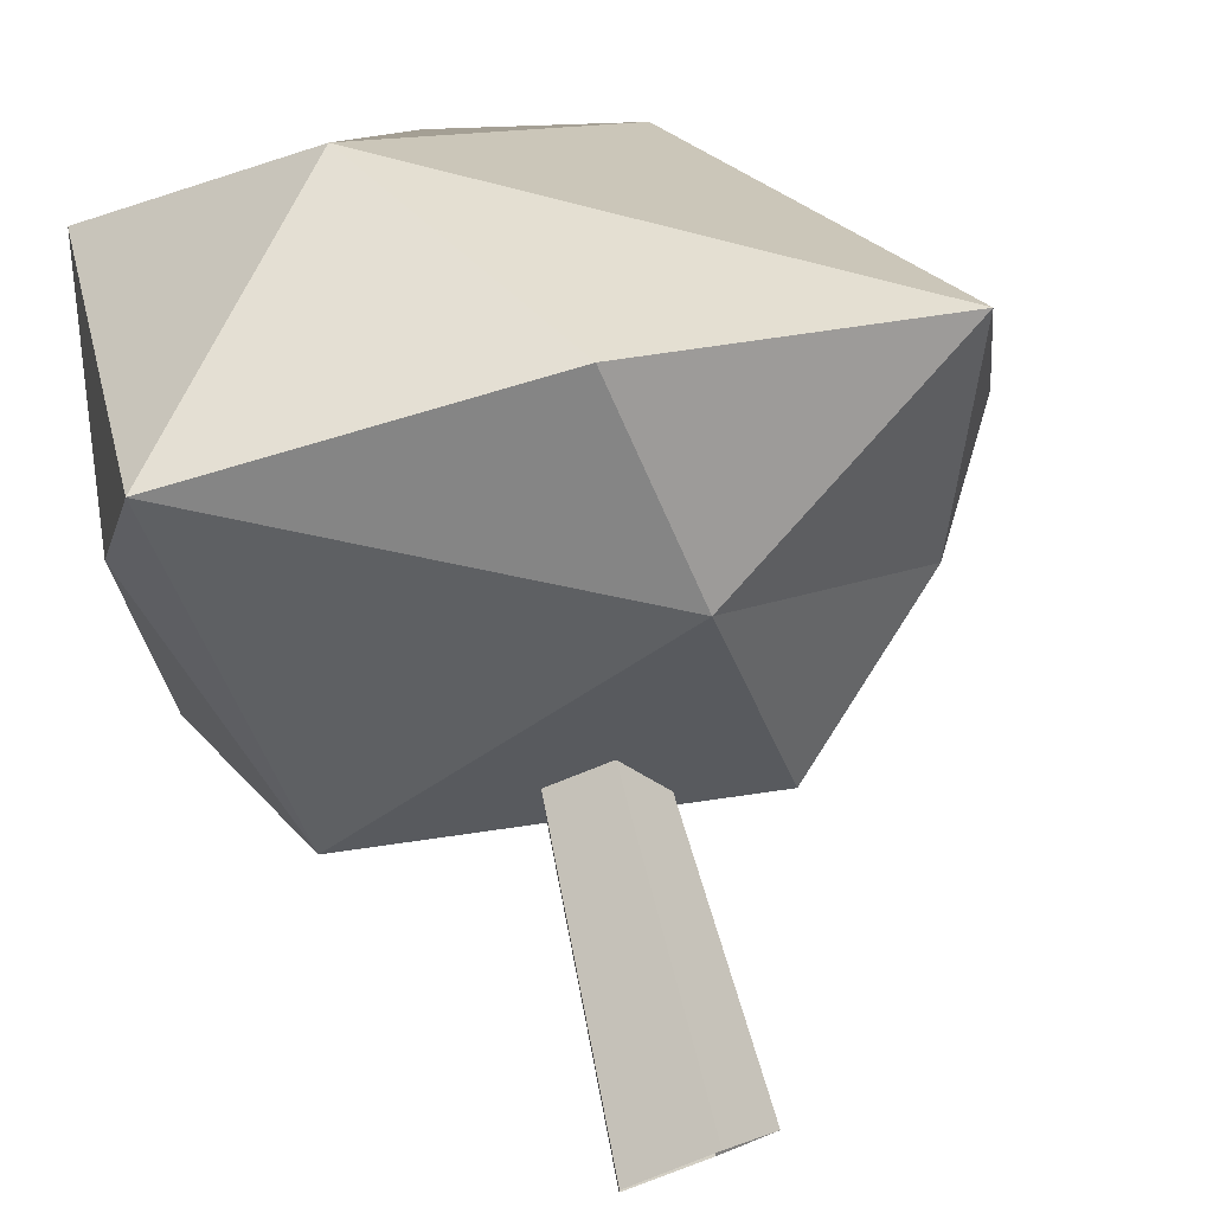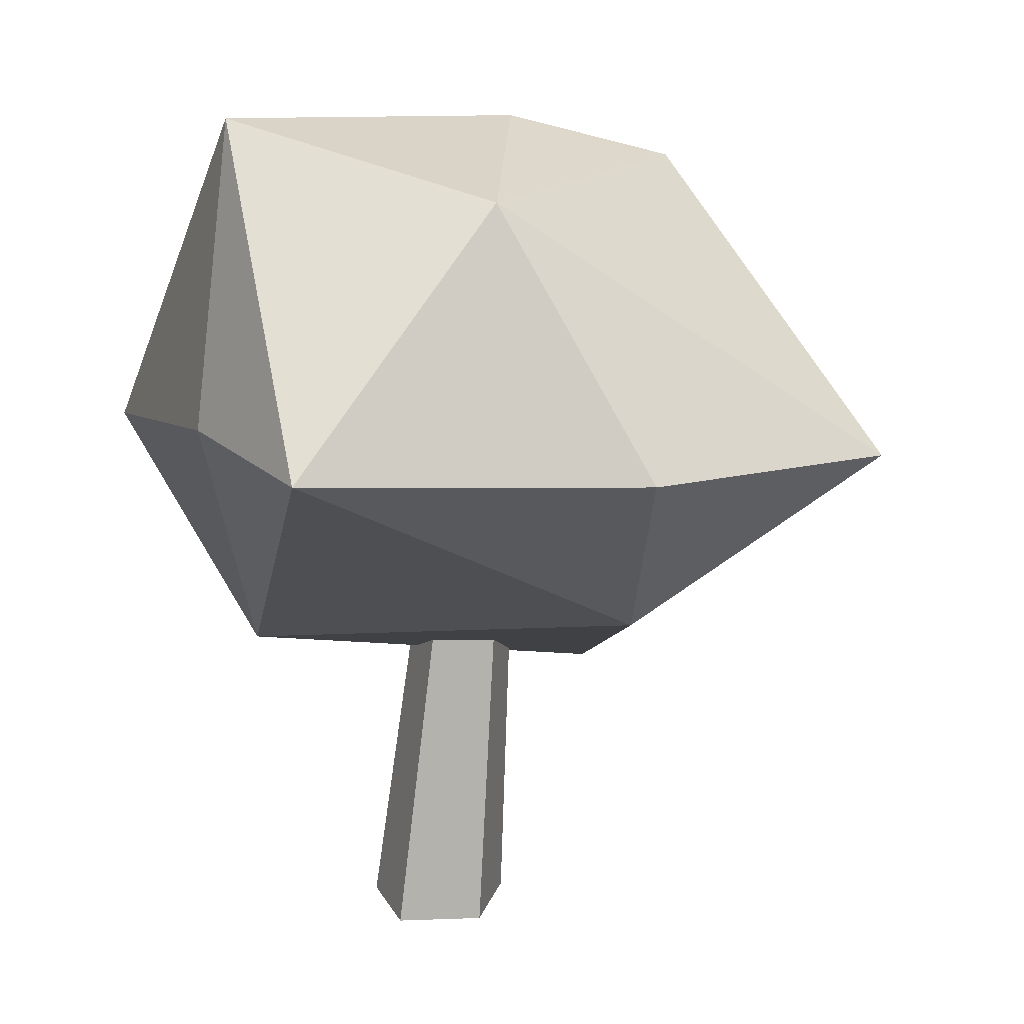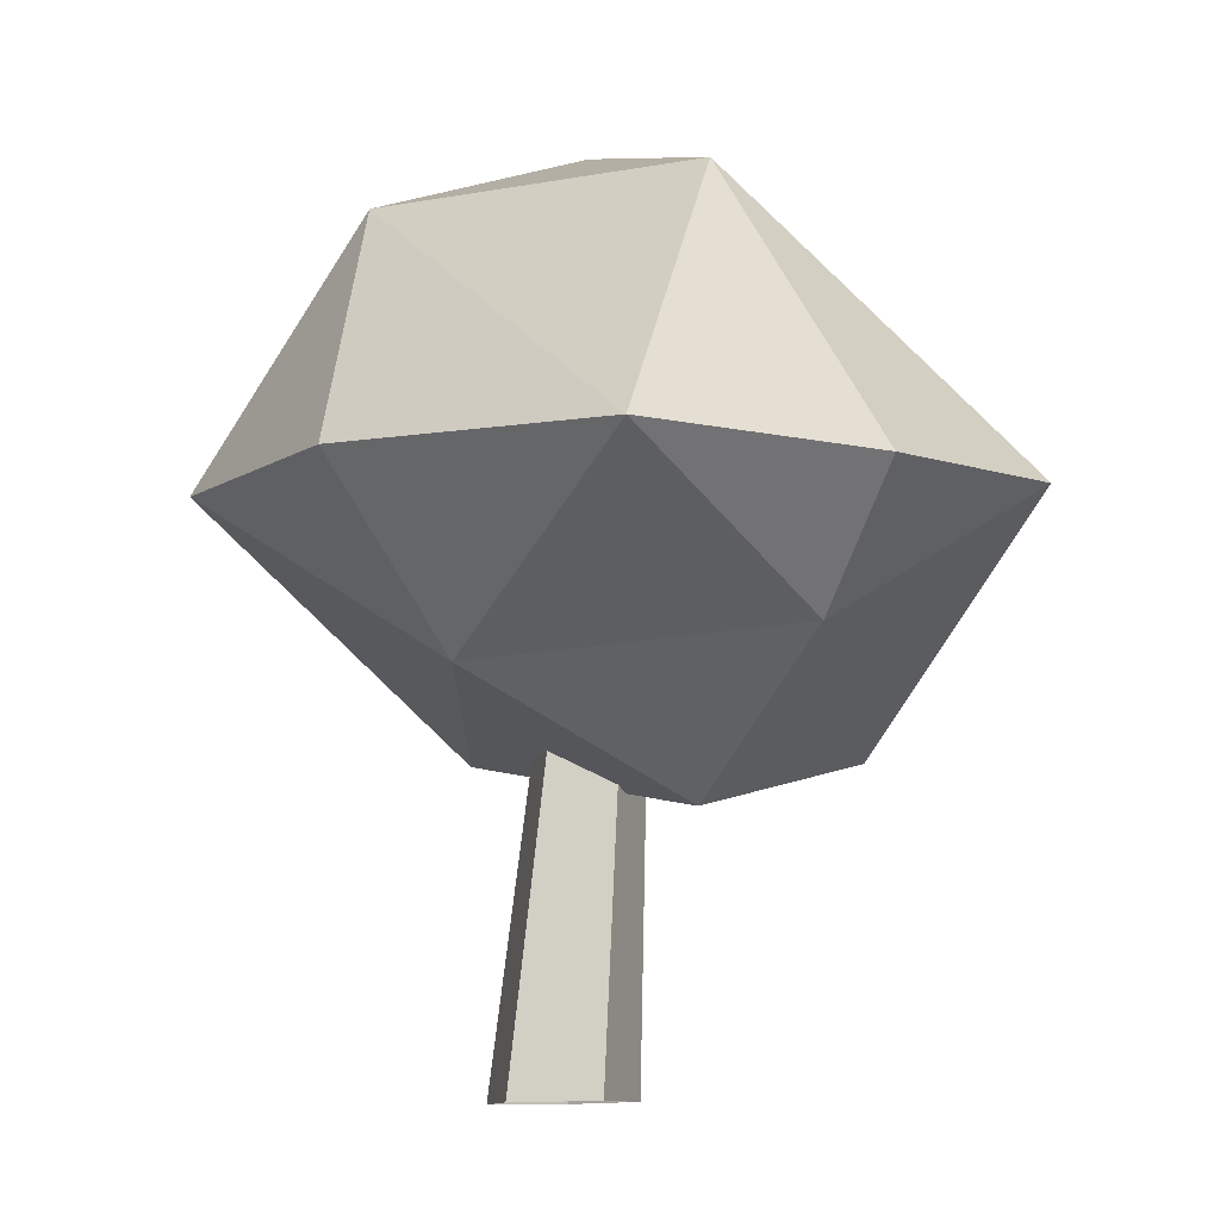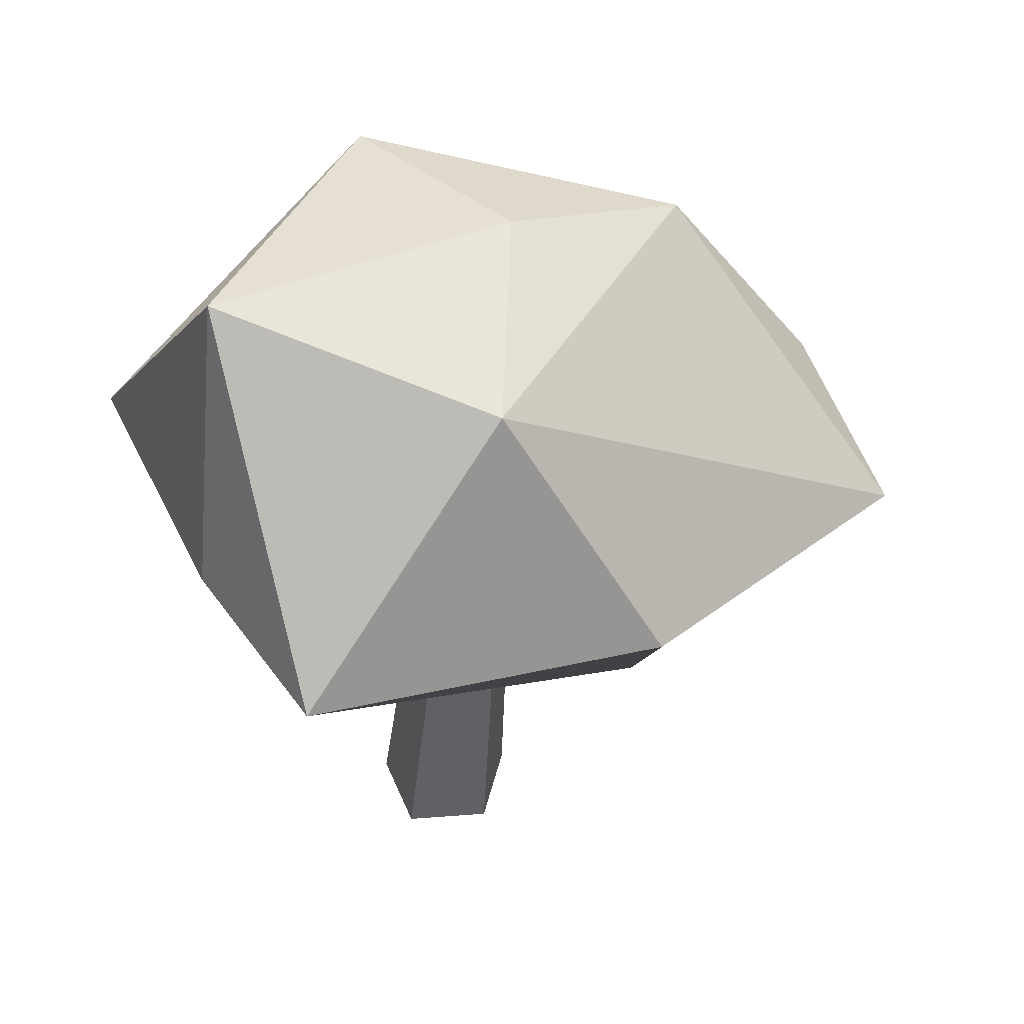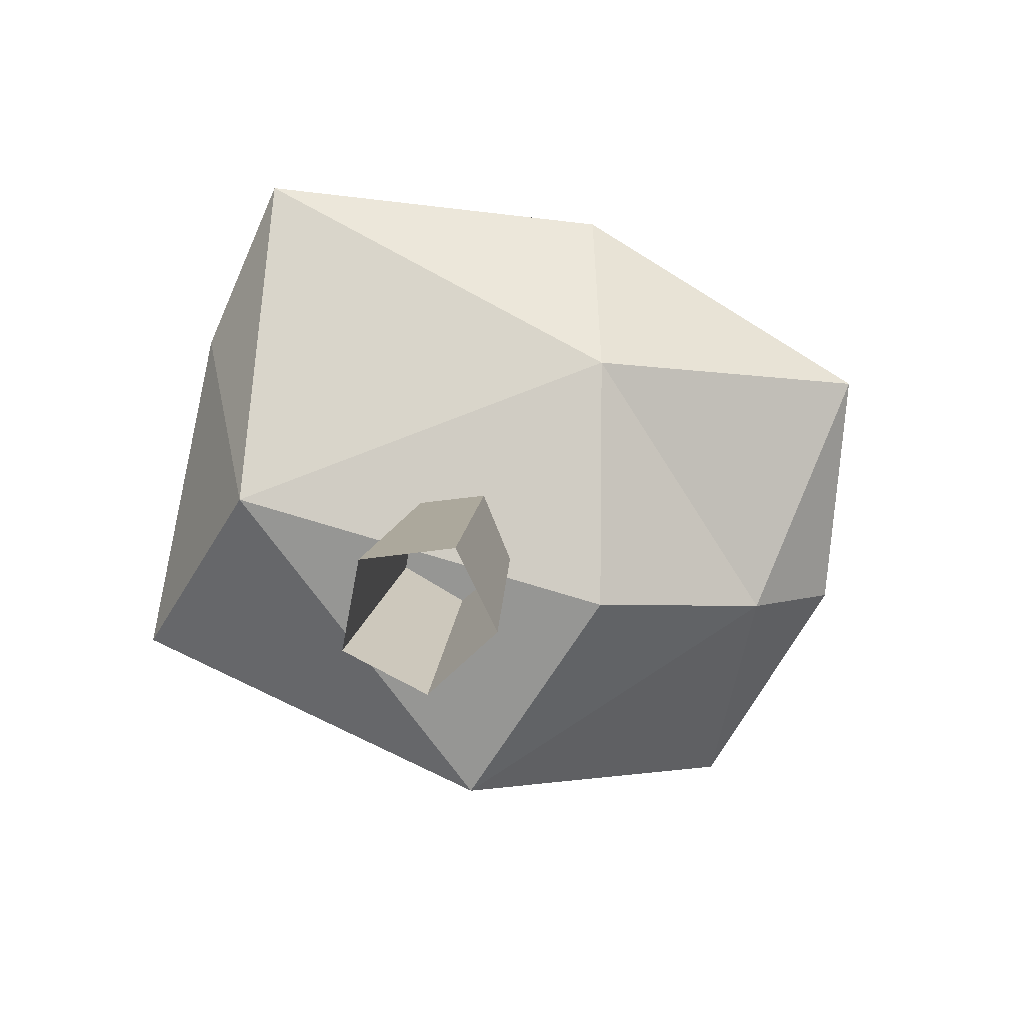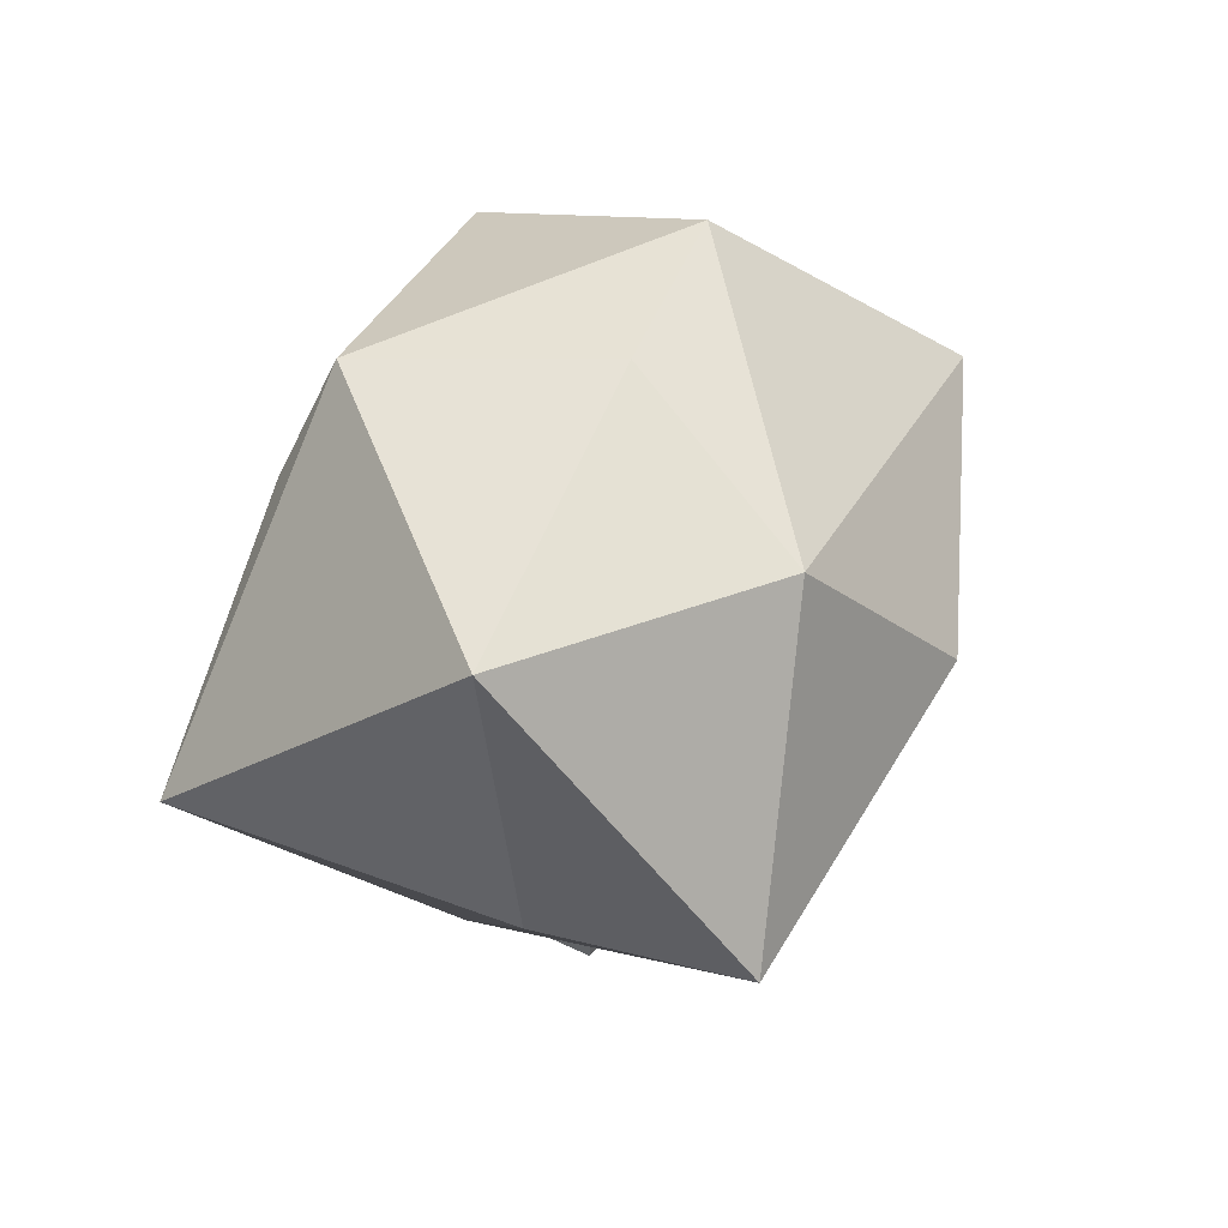
<metadata>
{"format":"obj","ext":"obj","renderer":"f3d","projection":"perspective","resolution":1024,"background":"white","views":[{"elev":77.6,"azim":-19.7,"up":"+Z"},{"elev":16.7,"azim":-20.8,"up":"+Y"},{"elev":-10.8,"azim":58.6,"up":"+Y"},{"elev":47.8,"azim":-22.3,"up":"+Y"},{"elev":-75.6,"azim":-10.9,"up":"+Y"},{"elev":60.9,"azim":-64.7,"up":"+Y"}]}
</metadata>
<code>
v  1.085 -0.0395 0.0601
v  0.2573 -0.0393 -1.077
v  0.9491 8.06 -0.8386
v  1.454 8.066 -0.1463
v  -1.09 -0.0632 -0.6374
v  0.1275 8.018 -0.5702
v  -1.094 -0.0782 0.7723
v  0.1241 7.998 0.288
v  0.2501 -0.0636 1.203
v  0.9437 8.028 0.55
v  1.164 14.04 0.3872
v  -0.2105 13.12 3.388
v  4.107 13.22 0.1197
v  1.791 8.83 5.095
v  6.831 8.378 3.221
v  7.267 8.309 -0.6826
v  -0.0347 13.41 -3.184
v  5.974 8.611 -4.437
v  0.5362 8.506 -4.925
v  -3.736 14.24 0.6548
v  -4.671 8.47 -3.906
v  -4.59 9.473 1.577
v  -3.9 9.277 4.605
v  2.869 4.05 -0.4195
v  5.755 6.276 -0.5633
v  2.226 5.89 3.207
v  1.444 5.095 -4.41
v  -3.308 5.283 -0.1143
g Box003
f 1 2 3 4
f 2 5 6 3
f 5 7 8 6
f 7 9 10 8
f 9 1 4 10
f 11 12 13
f 12 14 15
f 12 15 13
f 13 15 16
f 11 13 17
f 13 16 18
f 13 18 17
f 17 18 19
f 11 17 20
f 17 19 21
f 17 21 20
f 20 21 22
f 11 20 12
f 20 22 23
f 20 23 12
f 12 23 14
f 24 25 26
f 25 16 15
f 25 15 26
f 26 15 14
f 24 27 25
f 27 19 18
f 27 18 25
f 25 18 16
f 24 28 27
f 28 22 21
f 28 21 27
f 27 21 19
f 24 26 28
f 26 14 23
f 26 23 28
f 28 23 22

</code>
